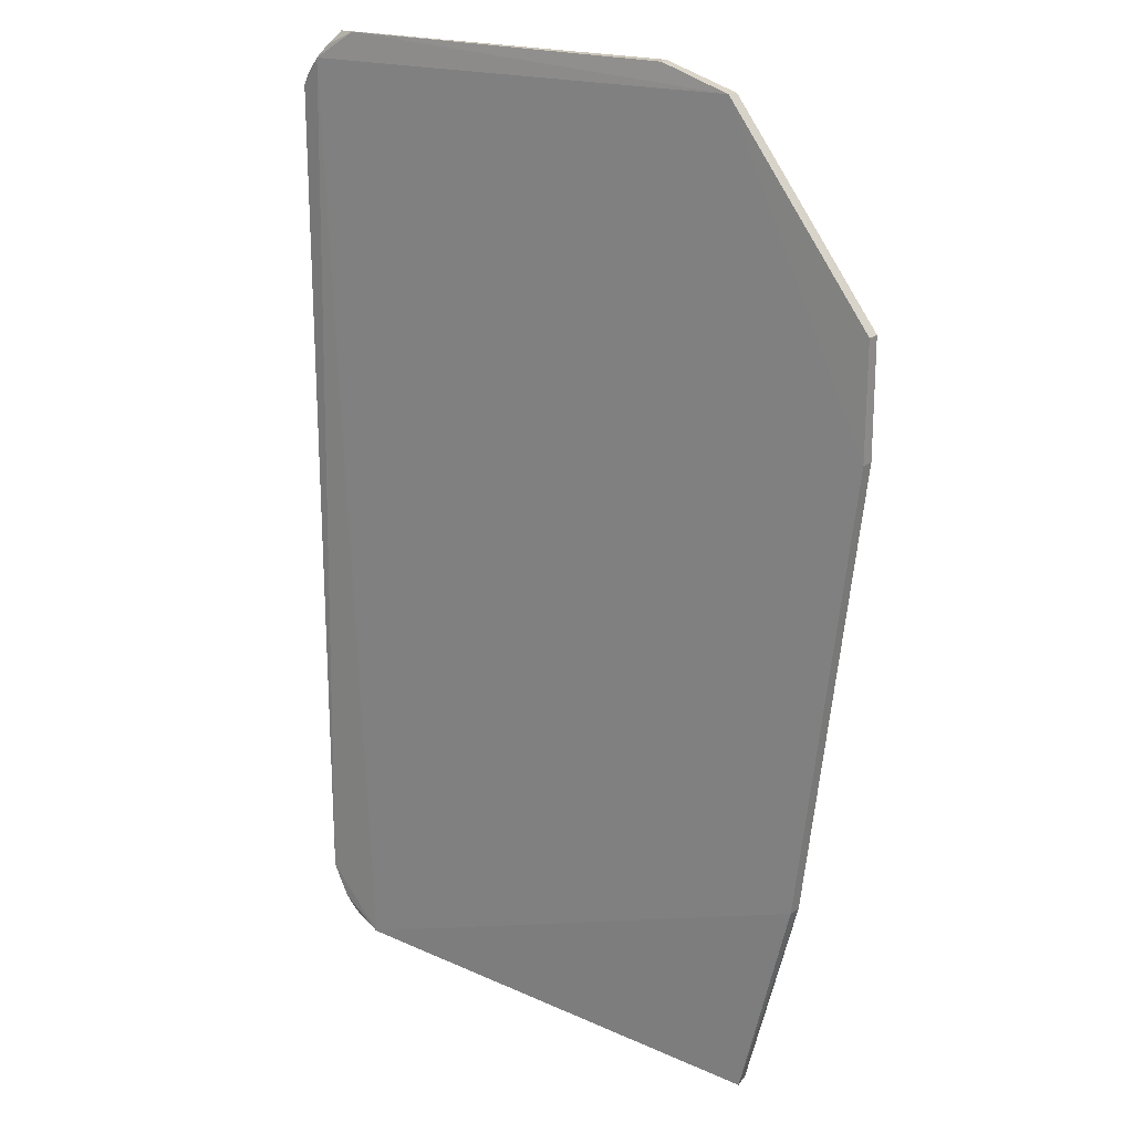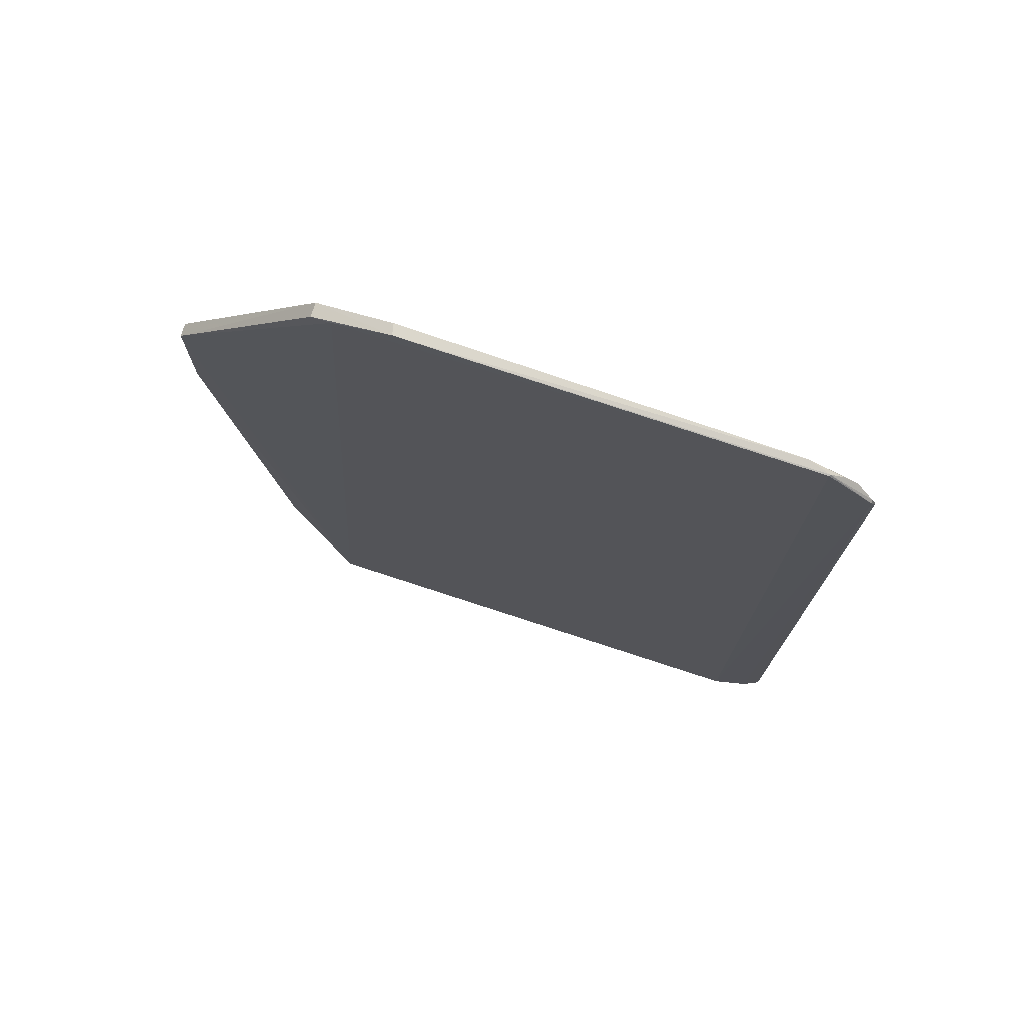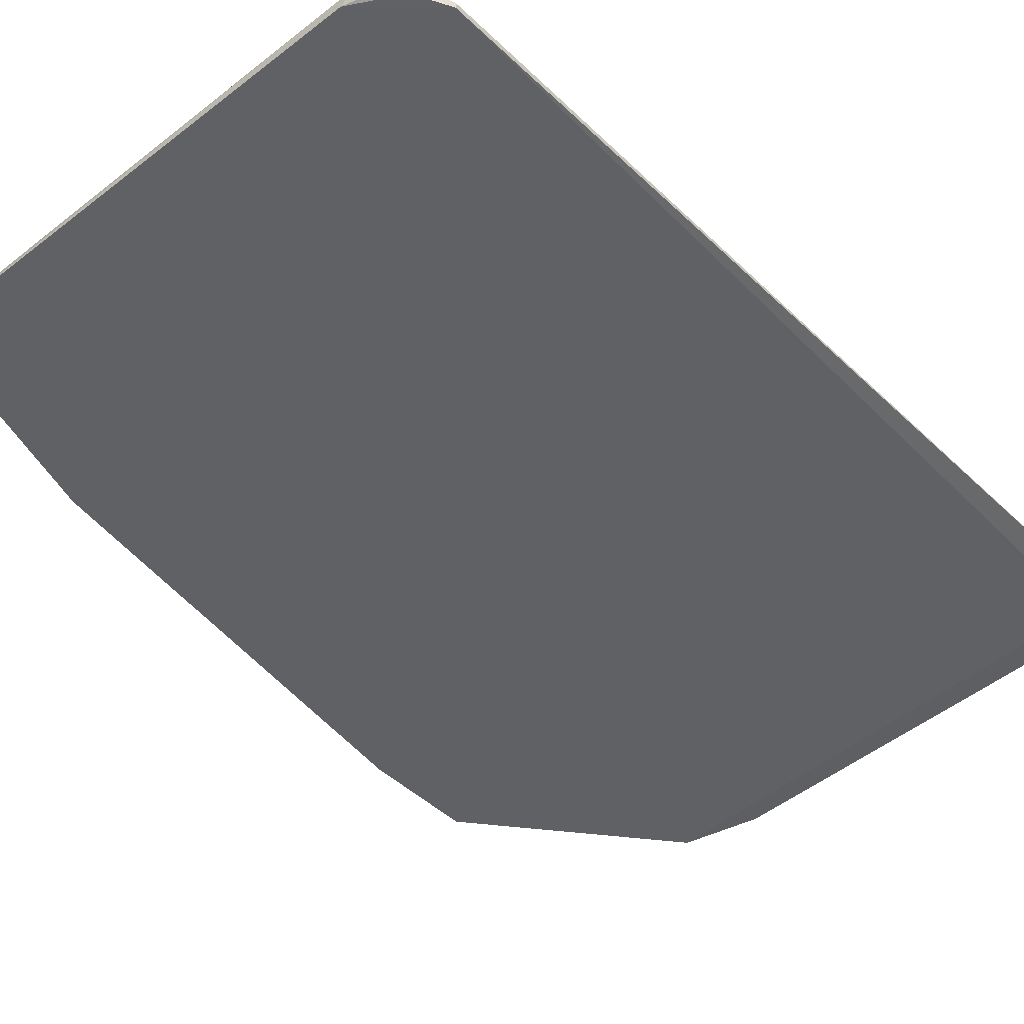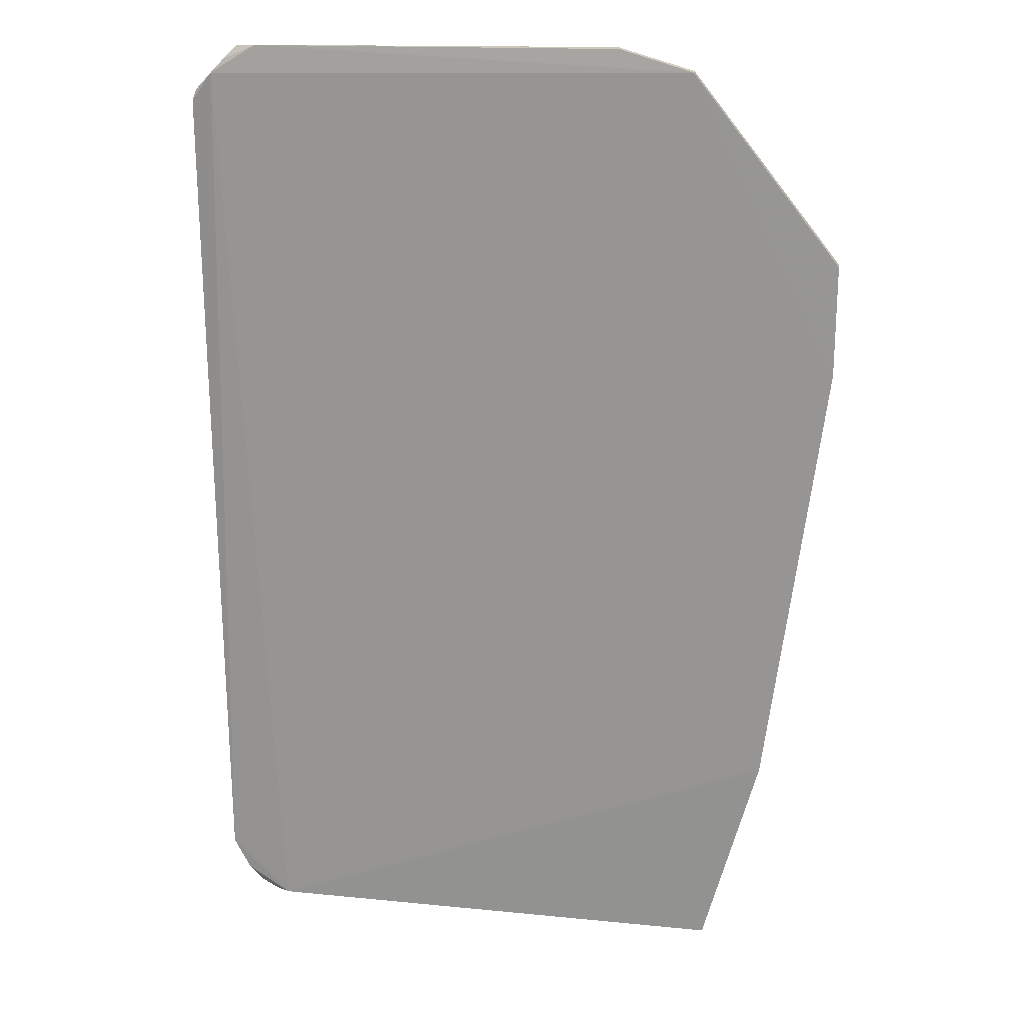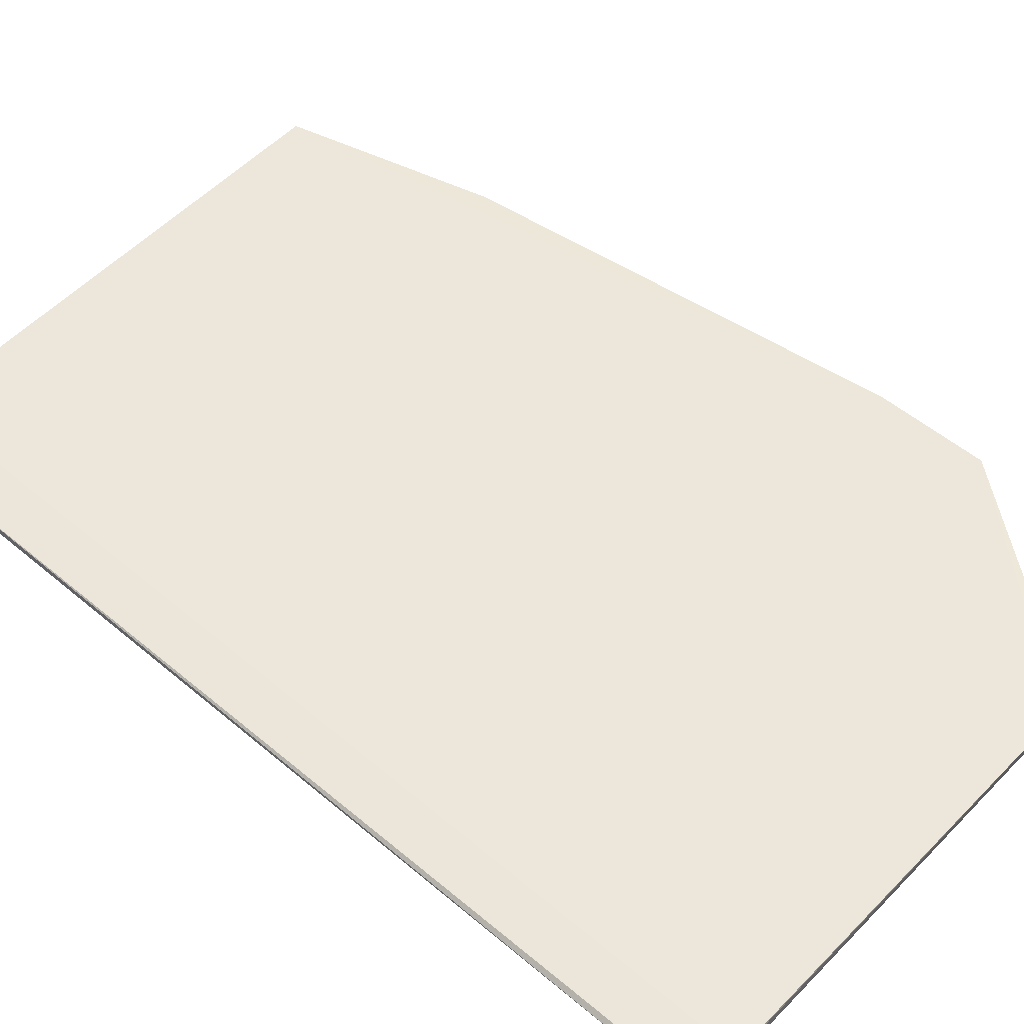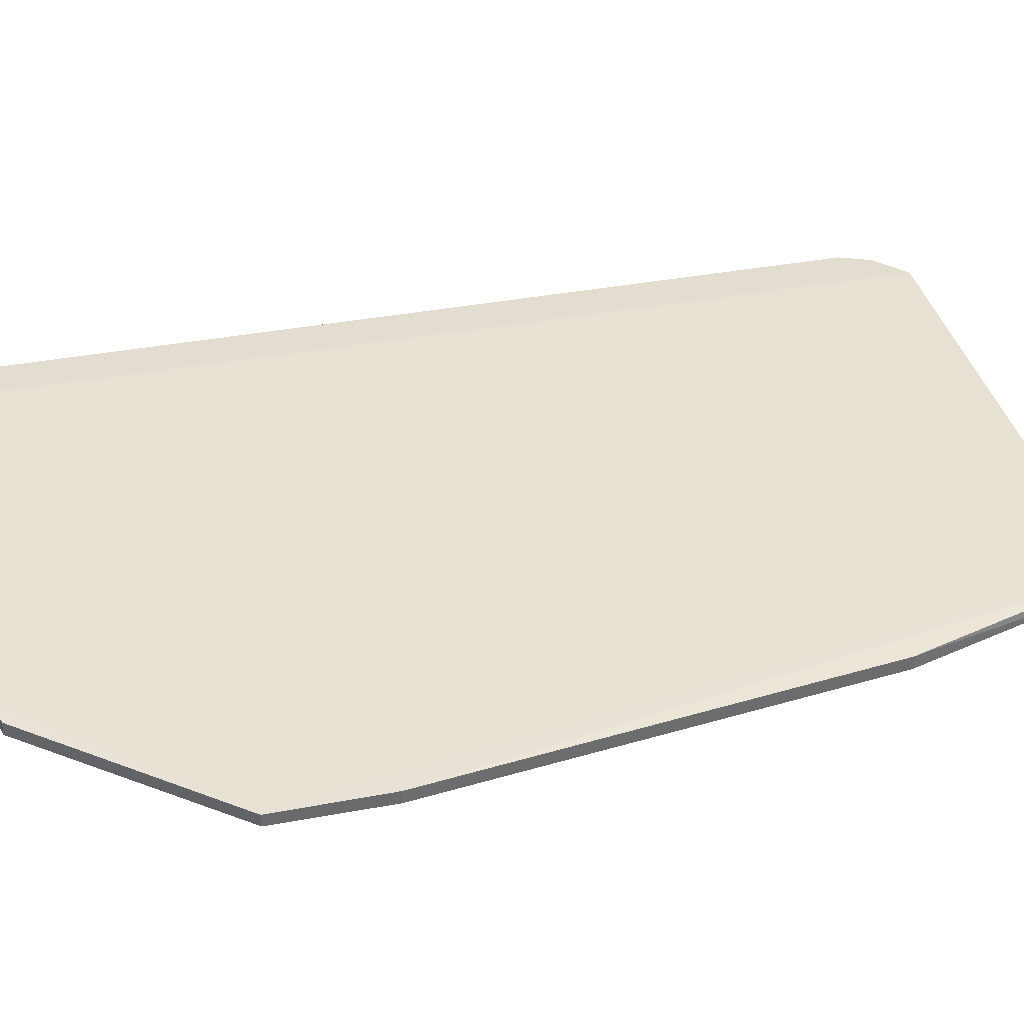
<metadata>
{"format":"obj","ext":"obj","renderer":"f3d","projection":"perspective","resolution":1024,"background":"white","views":[{"elev":20.2,"azim":-142.5,"up":"+Y"},{"elev":75.2,"azim":17.4,"up":"+Y"},{"elev":-45.4,"azim":42.0,"up":"+Z"},{"elev":20.6,"azim":-171.8,"up":"+Y"},{"elev":53.1,"azim":131.7,"up":"+Z"},{"elev":37.7,"azim":-103.6,"up":"+Z"}]}
</metadata>
<code>
v 0.1246 0.1063 0.007923
v 0.1338 -0.09373 0.007456
v 0.1305 0.1004 0.005821
v 0.0227 0.1033 0.003098
v 0.01459 -0.1078 0.006301
v 0.1203 -0.1072 0.004914
v 0.1203 0.1067 0.006079
v 0.1343 0.09629 0.007543
v 0.1233 -0.1069 0.007905
v 0.02696 0.1039 0.006281
v 0.1339 -0.09382 0.00578
v 0.002047 -0.06227 0.002236
v 0.1277 0.1034 0.006369
v 0.01442 -0.1086 0.003525
v 0.03888 0.1078 0.004047
v 0.1274 -0.1045 0.006092
v 0.1352 0.09396 0.006653
v -0.01034 0.06177 0.005042
v 0.1247 0.1064 0.007612
v 0.1234 -0.1074 0.00678
v 0.002059 -0.06228 0.005308
v 0.02273 0.1031 0.00601
v 0.03937 0.1079 0.00644
v 0.1302 -0.101 0.00566
v 0.1307 -0.1007 0.007597
v 0.1343 0.09648 0.006914
v -0.01036 0.06177 0.002271
v -0.01034 0.03697 0.005082
v -0.01036 0.03696 0.002165
f 6 4 3
f 7 3 4
f 9 1 5
f 9 8 1
f 10 5 1
f 11 6 3
f 13 3 7
f 14 12 6
f 15 7 4
f 17 8 2
f 17 2 11
f 17 11 3
f 18 5 10
f 19 13 7
f 19 1 8
f 20 9 5
f 20 5 14
f 20 14 6
f 20 16 9
f 20 6 16
f 21 14 5
f 21 12 14
f 22 18 10
f 22 4 18
f 23 10 1
f 23 1 19
f 23 19 7
f 23 7 15
f 23 22 10
f 23 15 4
f 23 4 22
f 24 16 6
f 24 6 11
f 25 9 16
f 25 2 8
f 25 8 9
f 25 16 24
f 25 24 11
f 25 11 2
f 26 17 3
f 26 8 17
f 26 19 8
f 26 3 13
f 26 13 19
f 27 18 4
f 28 21 5
f 28 5 18
f 28 18 27
f 29 27 4
f 29 28 27
f 29 12 21
f 29 21 28
f 29 4 6
f 29 6 12

</code>
